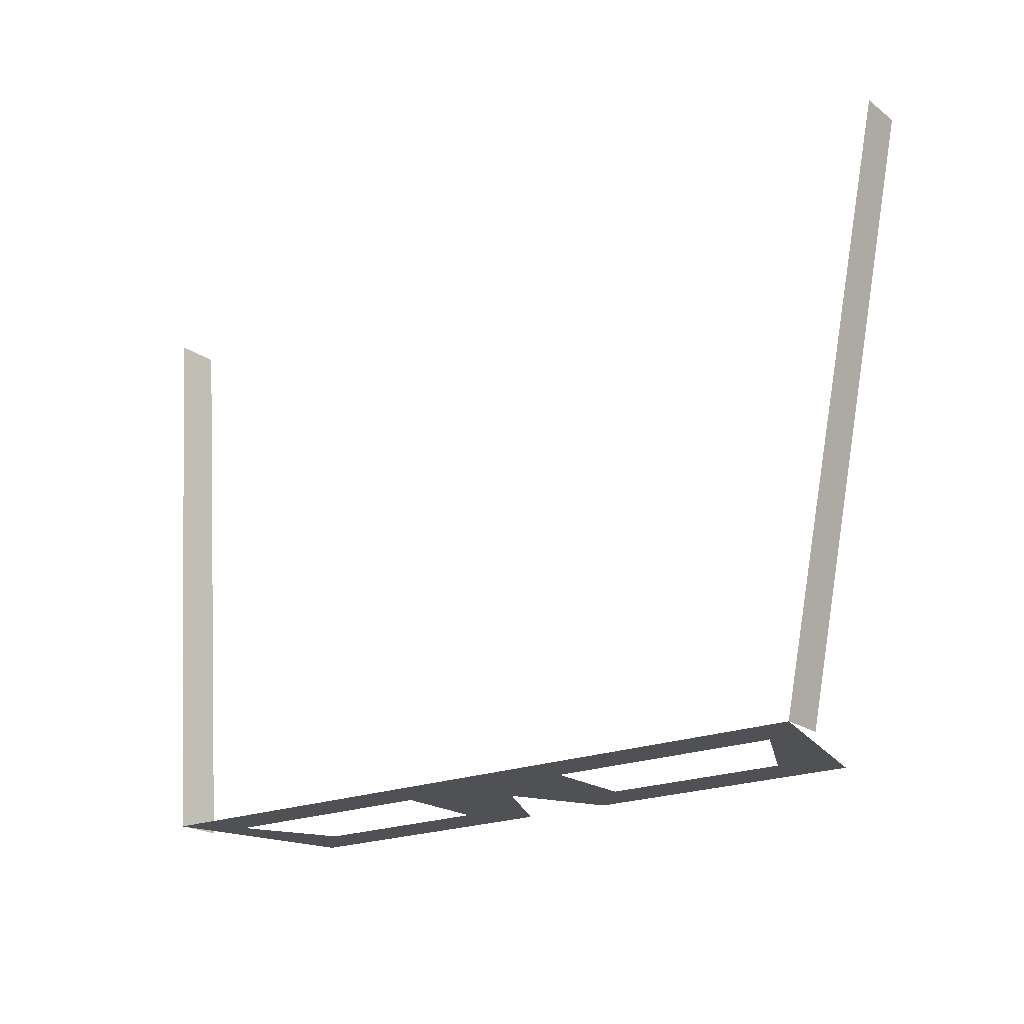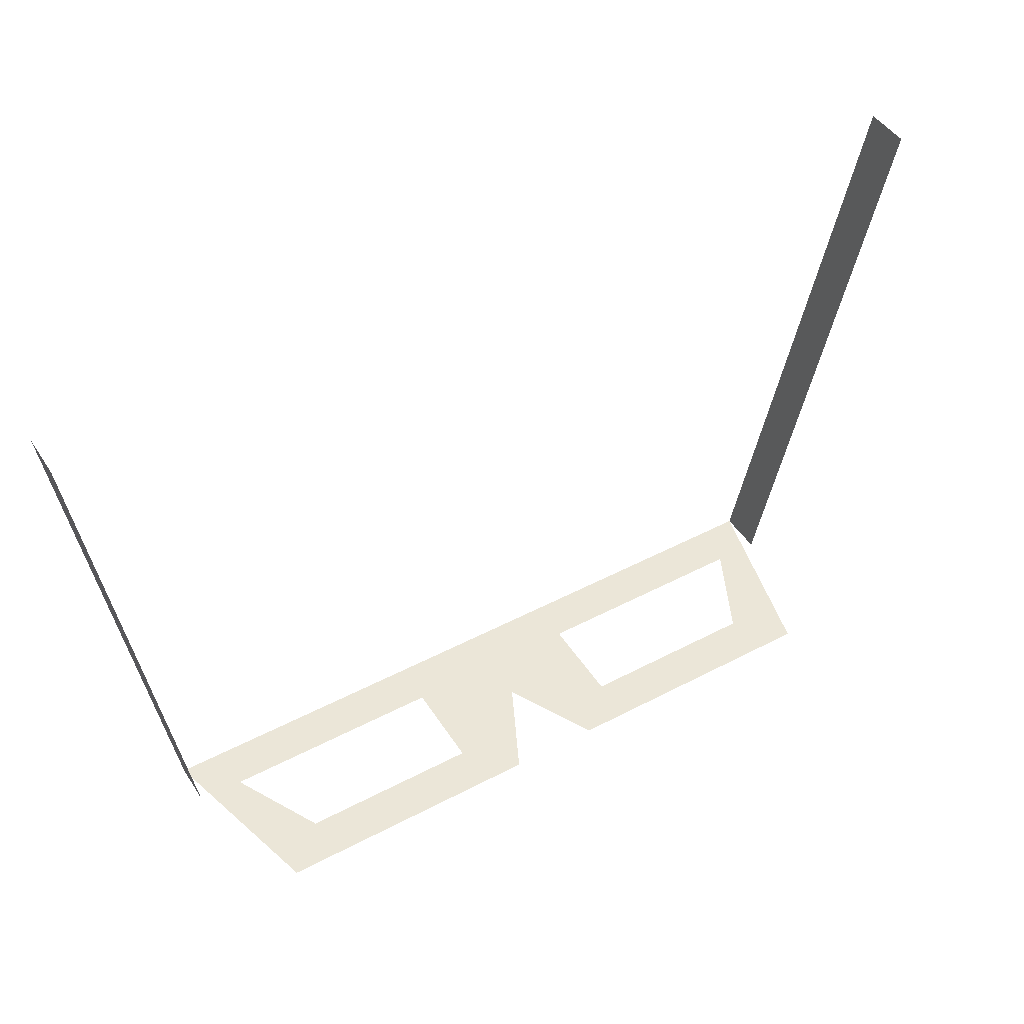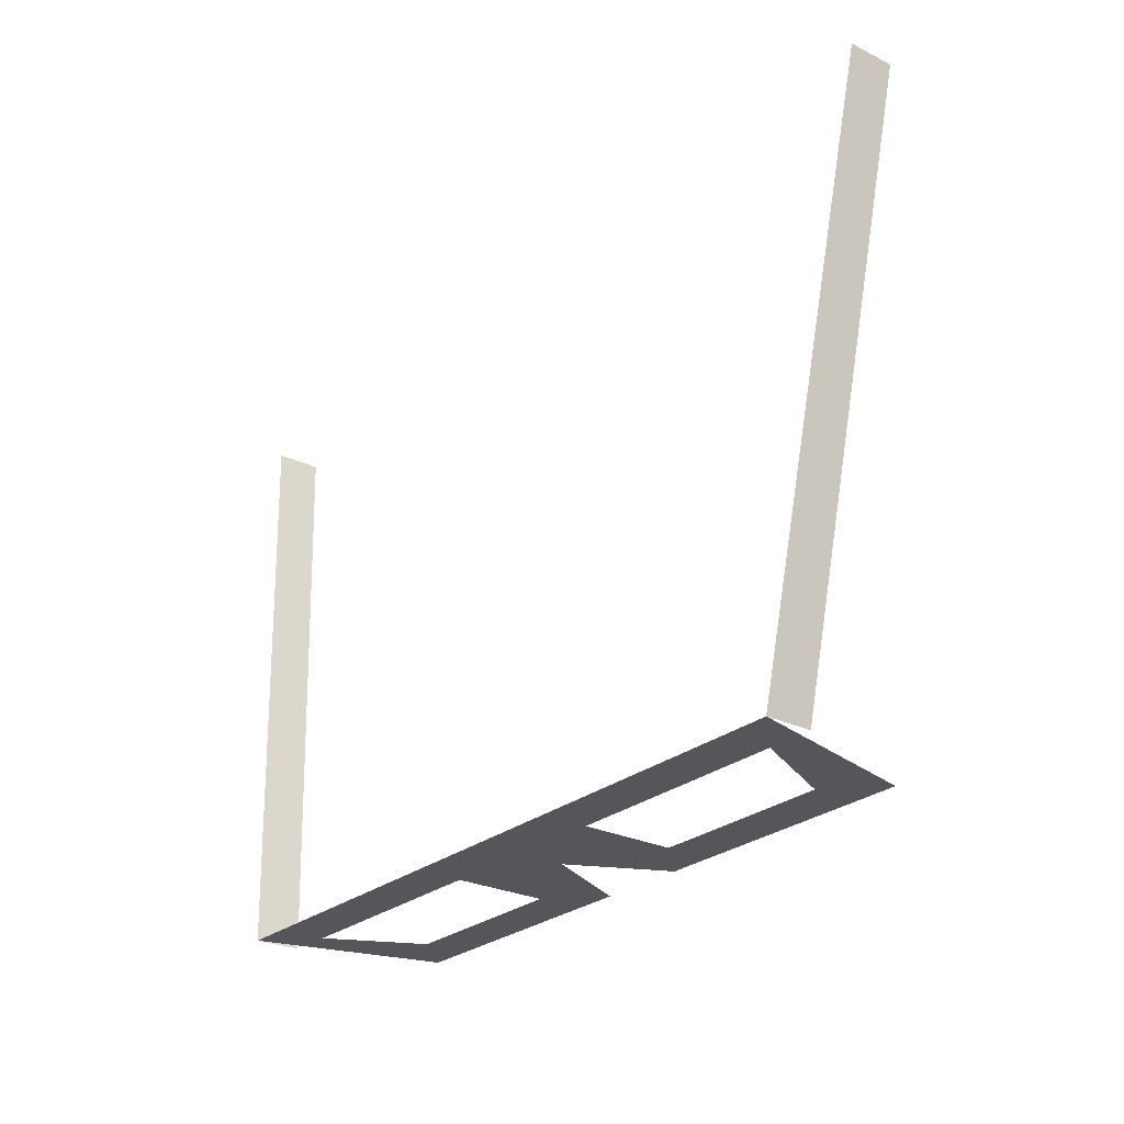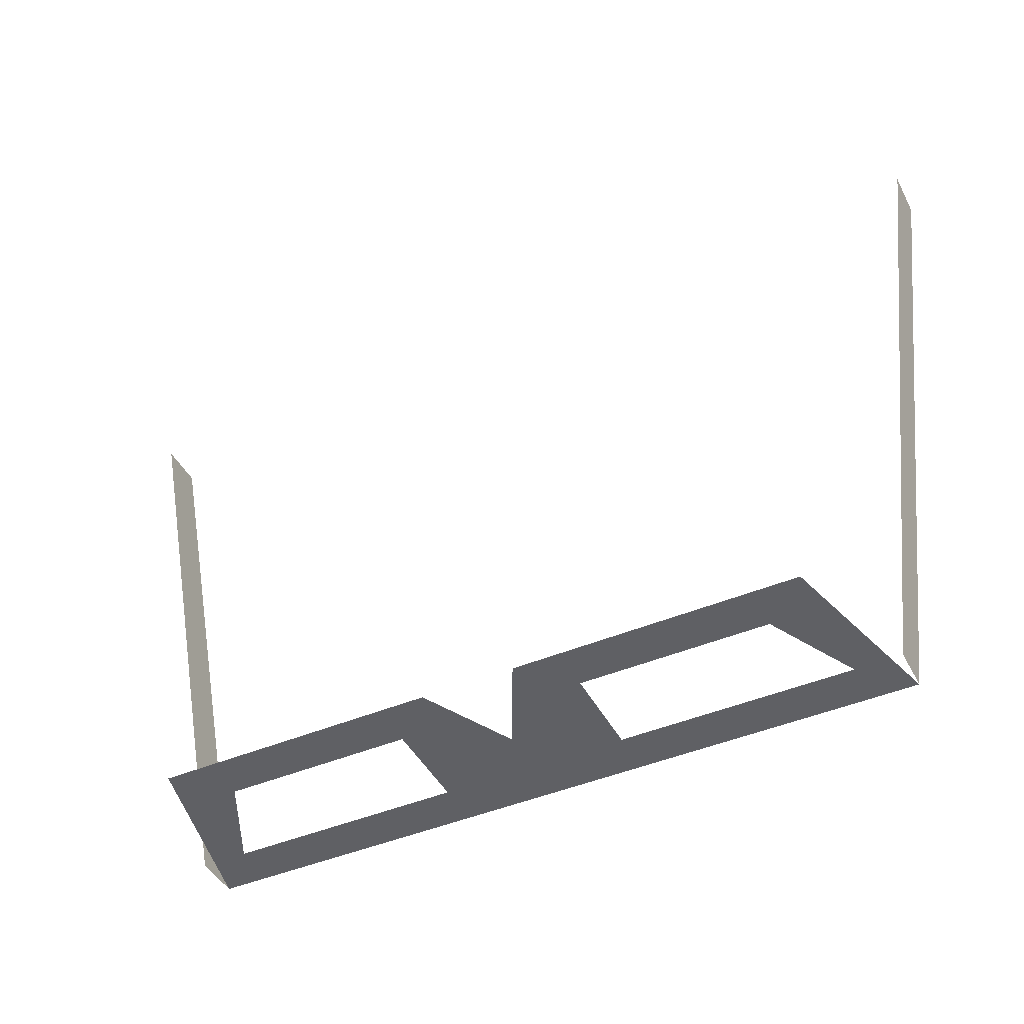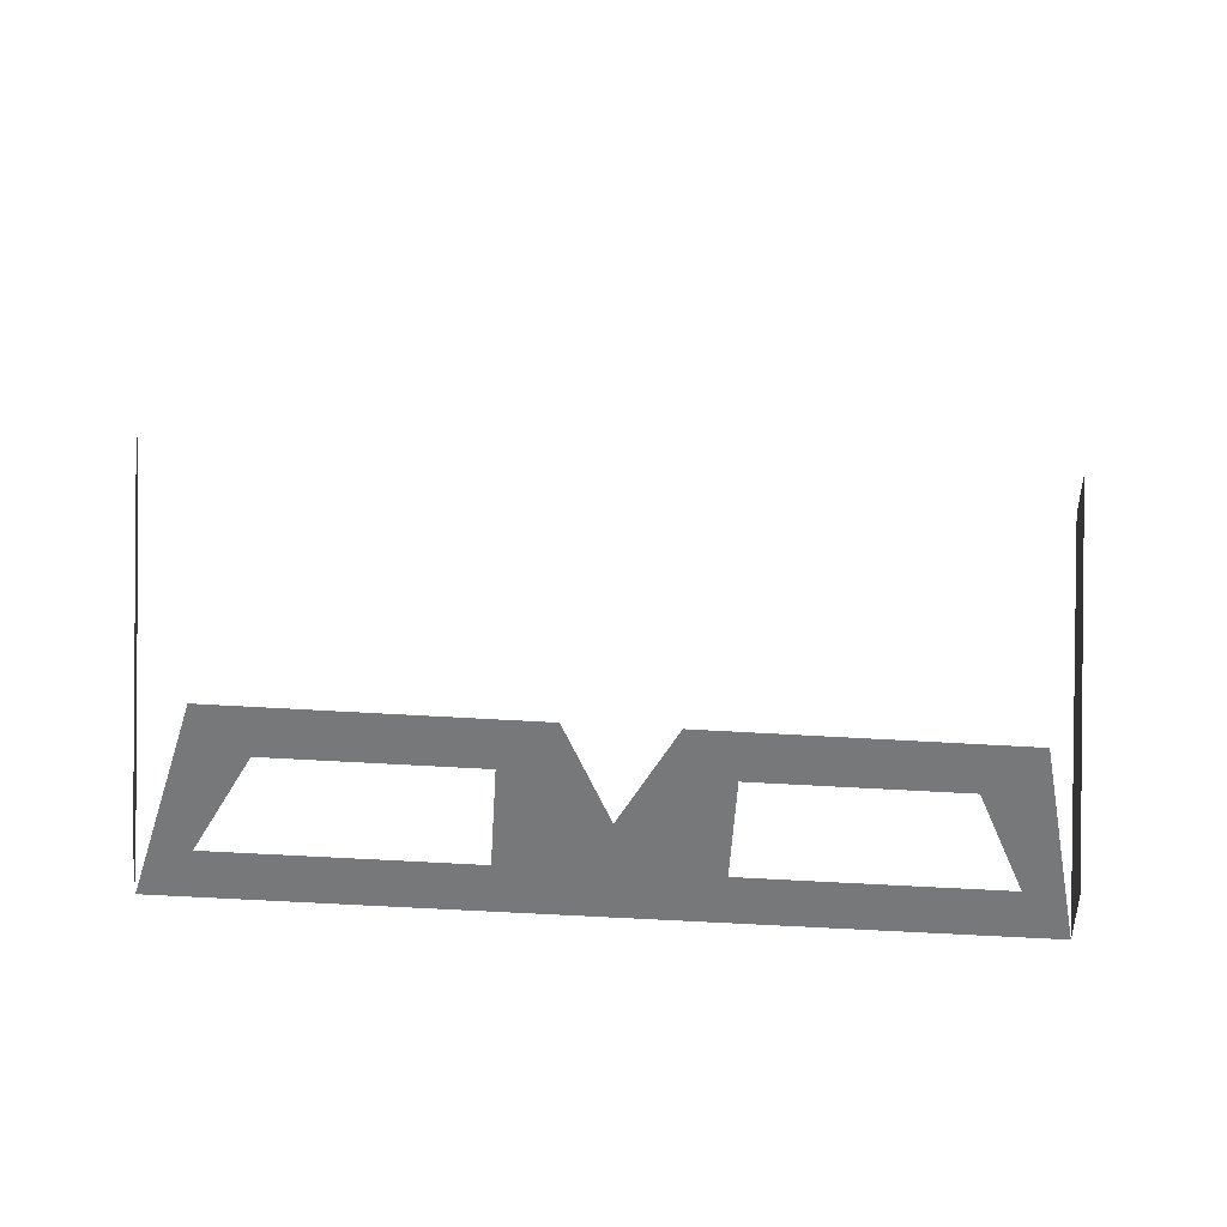
<metadata>
{"format":"obj","ext":"obj","renderer":"f3d","projection":"perspective","resolution":1024,"background":"white","views":[{"elev":-20.1,"azim":37.4,"up":"+Z"},{"elev":46.5,"azim":149.0,"up":"+Z"},{"elev":-26.1,"azim":52.1,"up":"+Z"},{"elev":-44.5,"azim":-153.7,"up":"+Z"},{"elev":-57.4,"azim":176.4,"up":"+Z"}]}
</metadata>
<code>
o npc/doctor_orbon/6
v 1 -185 -18
v 1 -181 -18
v 2 -182 -18
v 2 -184 -18
v 8 -185 -18
v 7 -184 -18
v 7 -181 -18
v 6 -182 -18
v -2 -184 -18
v -2 -182 -18
v -1 -181 -18
v -1 -185 -18
v -7 -184 -18
v -8 -185 -18
v -6 -182 -18
v -7 -181 -18
v 0 -183 -18
v 8 -184 -18
v 10 -183 -5
v 10 -184 -5
v -10 -184 -5
v -10 -183 -5
v -8 -184 -18
f 1 2 3
f 1 3 4
f 1 4 5
f 5 4 6
f 5 6 7
f 7 6 8
f 7 8 2
f 2 8 3
f 9 10 11
f 9 11 12
f 9 12 13
f 13 12 14
f 13 14 15
f 15 14 16
f 15 16 10
f 10 16 11
f 11 17 12
f 12 17 1
f 1 17 2
f 5 18 19
f 5 19 20
f 21 22 23
f 21 23 14

</code>
